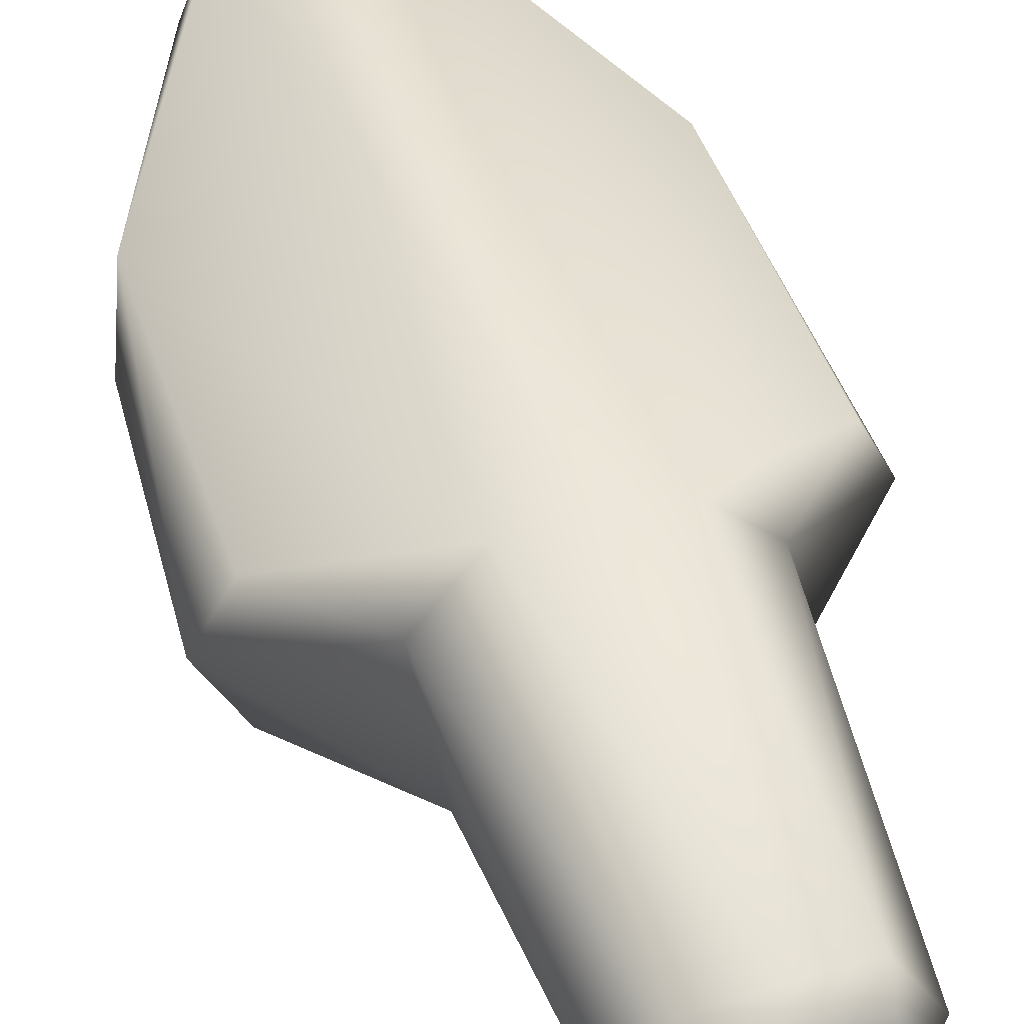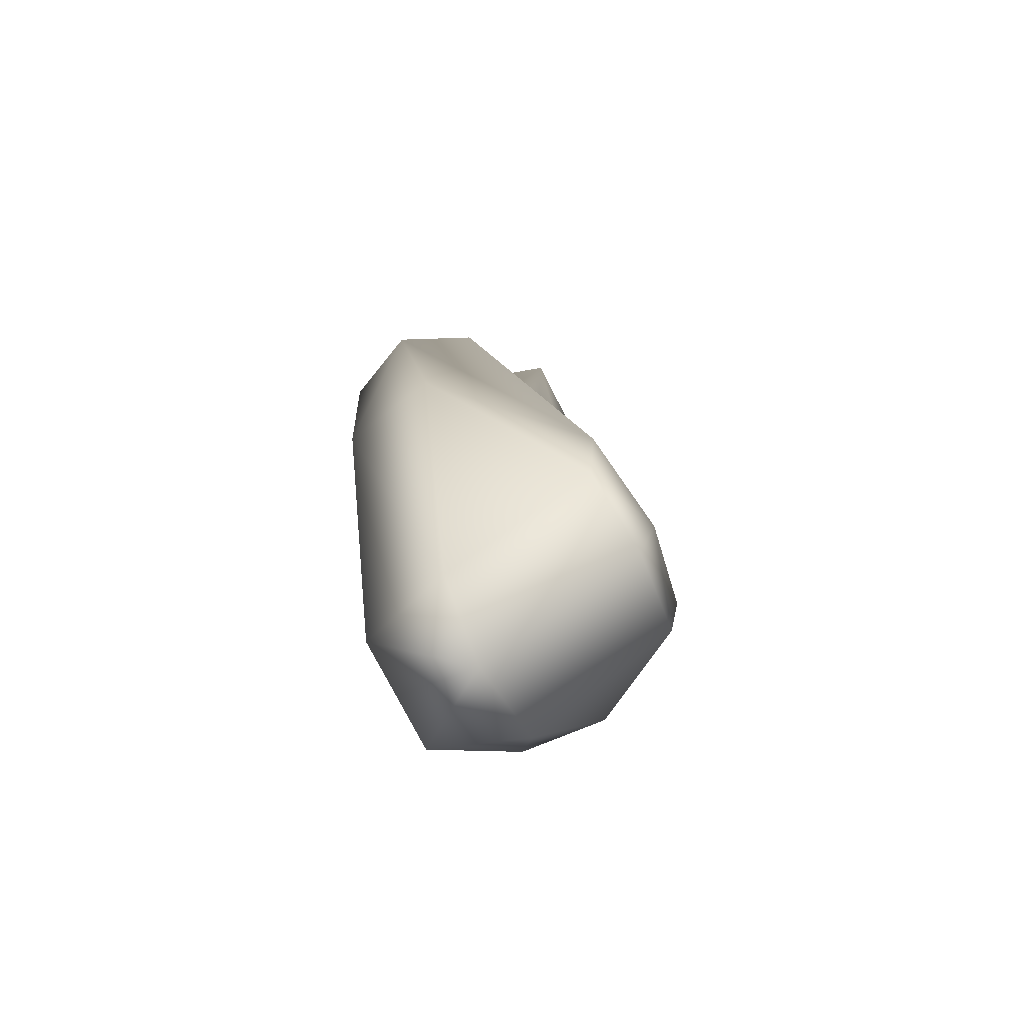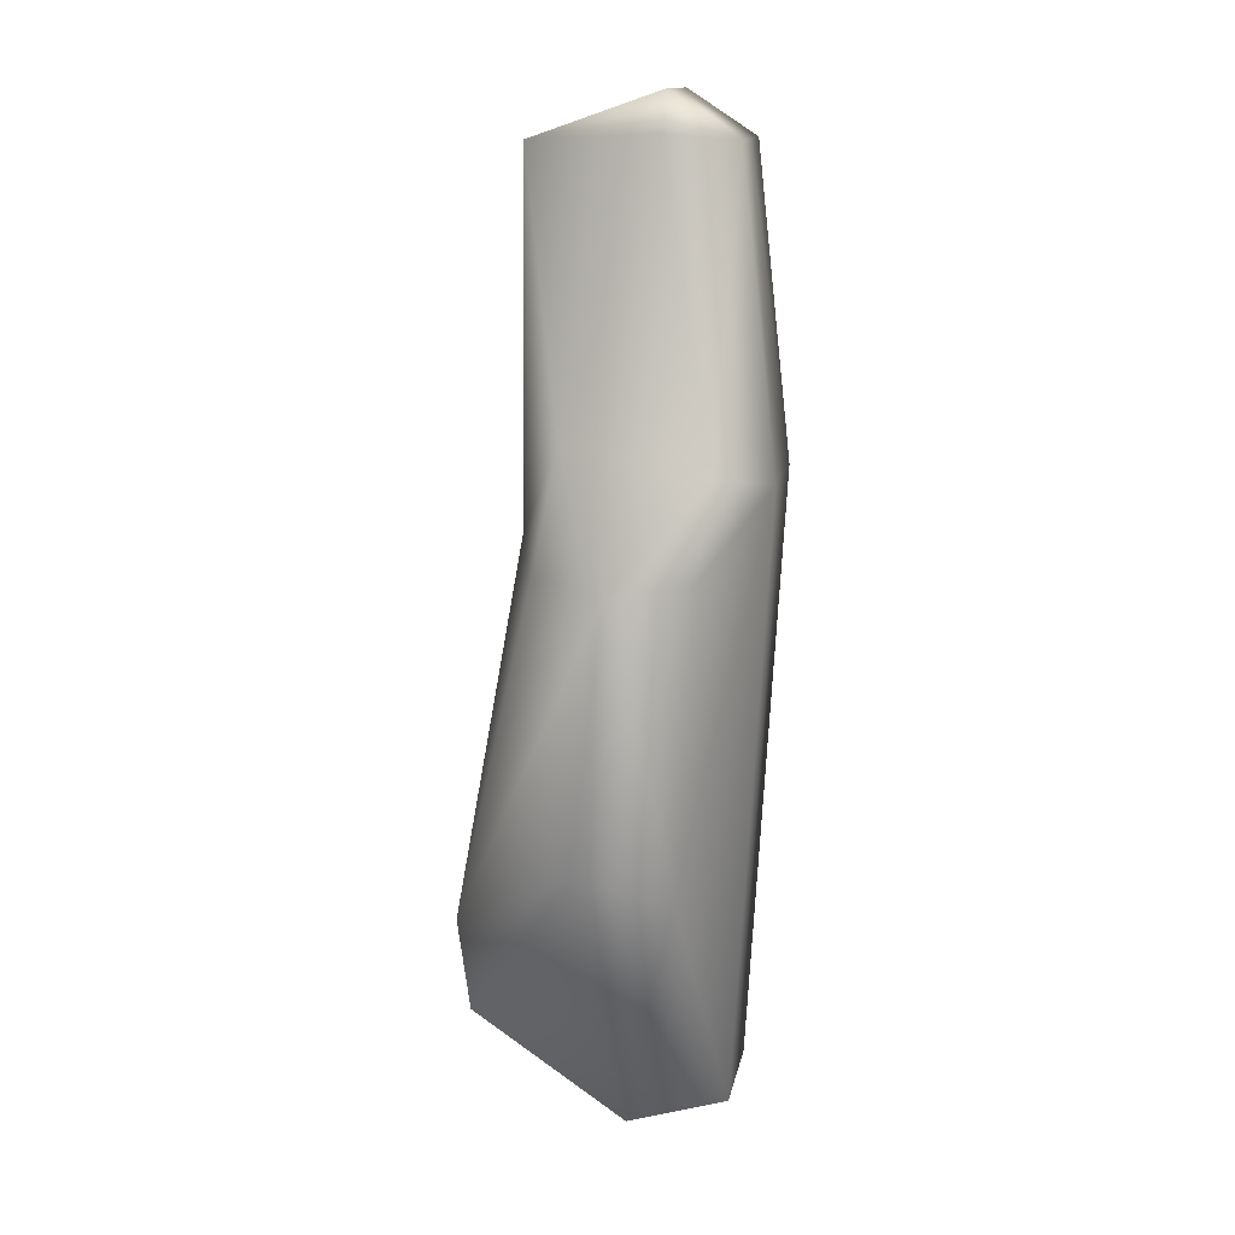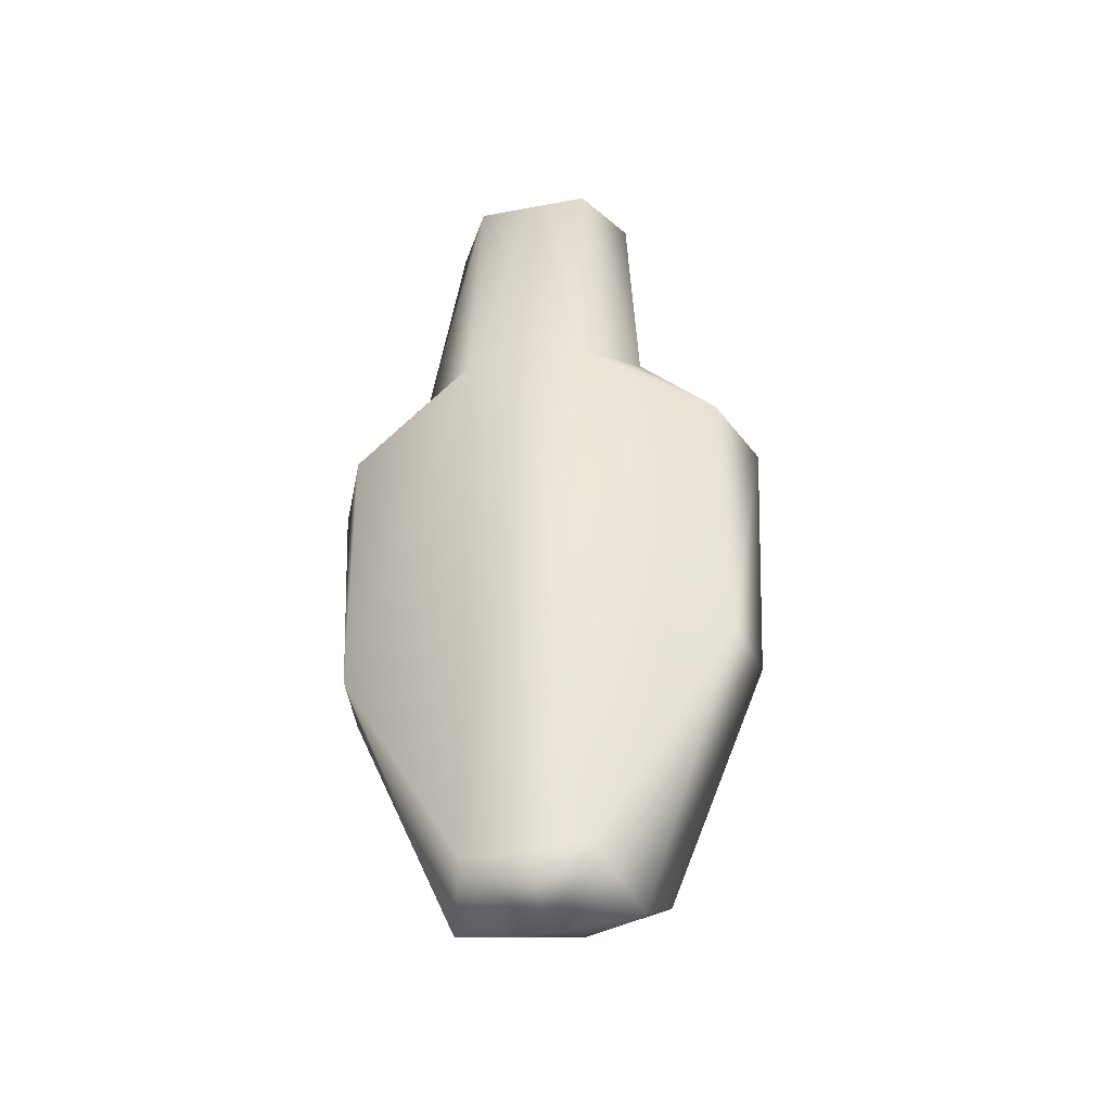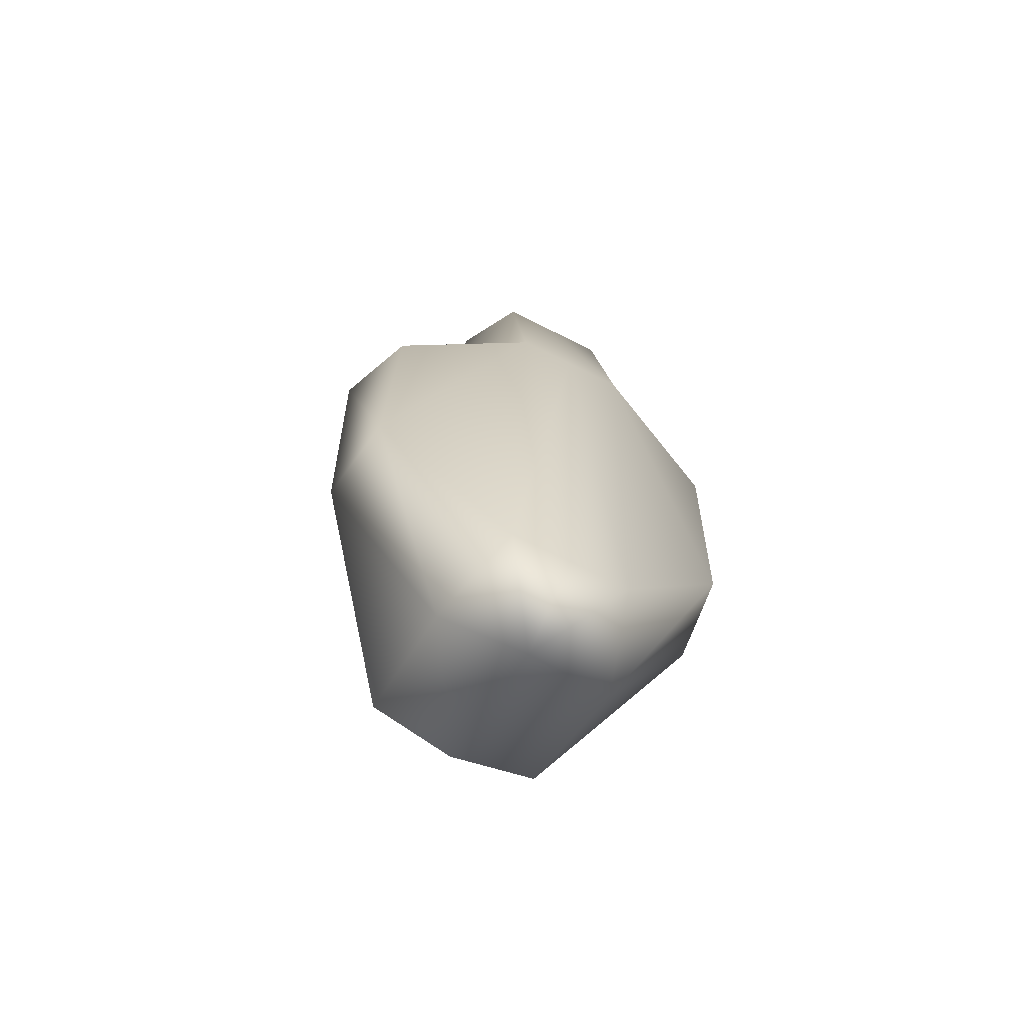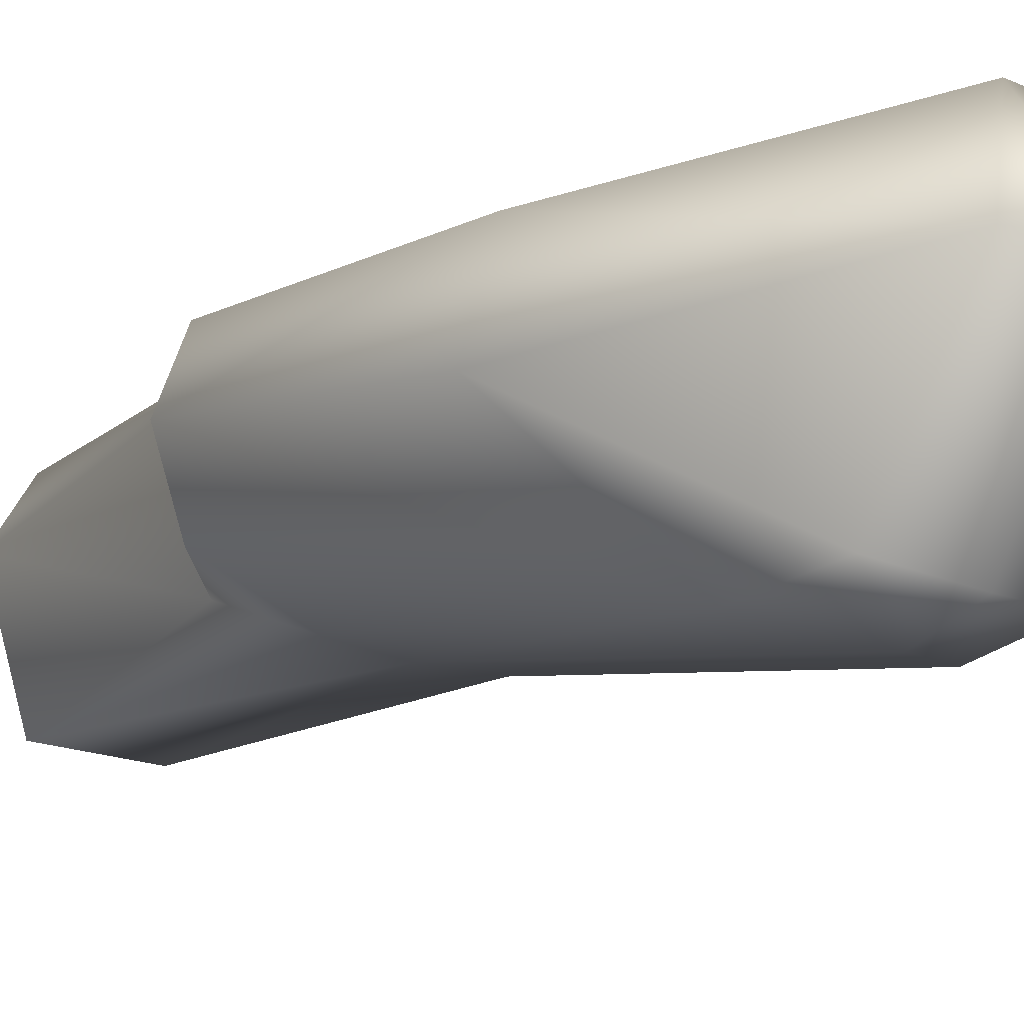
<metadata>
{"format":"obj","ext":"obj","renderer":"f3d","projection":"perspective","resolution":1024,"background":"white","views":[{"elev":49.6,"azim":-18.2,"up":"+Y"},{"elev":-75.3,"azim":-63.0,"up":"+Z"},{"elev":13.5,"azim":100.2,"up":"+Z"},{"elev":-43.5,"azim":-167.5,"up":"+Z"},{"elev":-71.5,"azim":153.6,"up":"+Z"},{"elev":-17.3,"azim":138.9,"up":"+Y"}]}
</metadata>
<code>
g default
v 0.2747 -0.4526 2.131
v 0.2747 0.1535 2.34
v 0.4556 0.1637 2.163
v 0.2747 0.4741 2.132
v 0.5428 0.3966 0.7567
v 0.2747 0.6334 0.6907
v 0.3608 -0.4525 0.4572
v 0.4556 -0.2747 0.869
v 0.4096 0.01109 -2.24
v 0.2747 0.4629 -2.164
v 0.4096 -0.7066 -1.746
v 0.4468 -0.7566 -1.303
v 1.062 0.03168 0.3506
v 0.9044 0.3805 0.3869
v 0.8984 -0.2993 0.3954
v 0.9044 0.3018 -0.9783
v 0.9728 -0.1328 -0.887
v -0.004536 -0.4526 2.131
v -0.004536 0.1535 2.34
v -0.004536 0.6334 0.6907
v -0.004536 0.4741 2.132
v -0.004536 0.4629 -2.164
v -0.004536 -0.8377 -1.518
v -0.004536 -0.4697 0.4688
v -0.004536 -0.7448 -1.817
v -0.004536 0.05558 -2.308
v -0.4646 -0.2747 0.869
v -0.5519 0.3966 0.7567
v -0.4646 0.1637 2.163
v -0.2838 0.4741 2.132
v -0.2838 0.6334 0.6907
v -0.2838 0.4629 -2.164
v -0.9135 0.3805 0.3869
v -0.9135 0.3018 -0.9783
v -1.071 0.03168 0.3506
v -0.4559 -0.7566 -1.303
v -0.9074 -0.2993 0.3954
v -0.3698 -0.4525 0.4572
v -0.4186 0.01109 -2.24
v -0.4186 -0.7066 -1.746
v -0.9819 -0.1328 -0.887
v -0.2838 -0.4526 2.131
v -0.2838 0.1535 2.34
g pCube4
f 8 5 3
f 4 6 21
f 21 6 20
f 6 10 20
f 20 10 22
f 14 16 6
f 6 16 10
f 13 14 5
f 12 15 7
f 11 25 9
f 9 25 26
f 17 11 9
f 3 1 8
f 8 1 7
f 3 5 4
f 4 5 6
f 5 14 6
f 17 9 16
f 16 9 10
f 11 17 12
f 15 12 13
f 12 17 13
f 12 23 11
f 11 23 25
f 14 13 16
f 16 13 17
f 1 3 2
f 3 4 2
f 18 24 1
f 1 24 7
f 23 12 24
f 24 12 7
f 19 18 2
f 2 18 1
f 21 19 4
f 4 19 2
f 22 10 26
f 26 10 9
f 7 15 8
f 13 8 15
f 13 5 8
f 27 29 28
f 30 21 31
f 31 21 20
f 31 20 32
f 32 20 22
f 33 31 34
f 34 31 32
f 35 28 33
f 36 38 37
f 26 25 39
f 39 25 40
f 41 39 40
f 29 27 42
f 42 27 38
f 31 28 30
f 30 28 29
f 28 31 33
f 32 39 34
f 34 39 41
f 40 36 41
f 37 35 36
f 36 35 41
f 25 23 40
f 40 23 36
f 41 35 34
f 34 35 33
f 42 43 29
f 29 43 30
f 18 42 24
f 24 42 38
f 38 36 24
f 24 36 23
f 19 43 18
f 18 43 42
f 21 30 19
f 19 30 43
f 39 32 26
f 26 32 22
f 38 27 37
f 35 37 27
f 35 27 28

</code>
